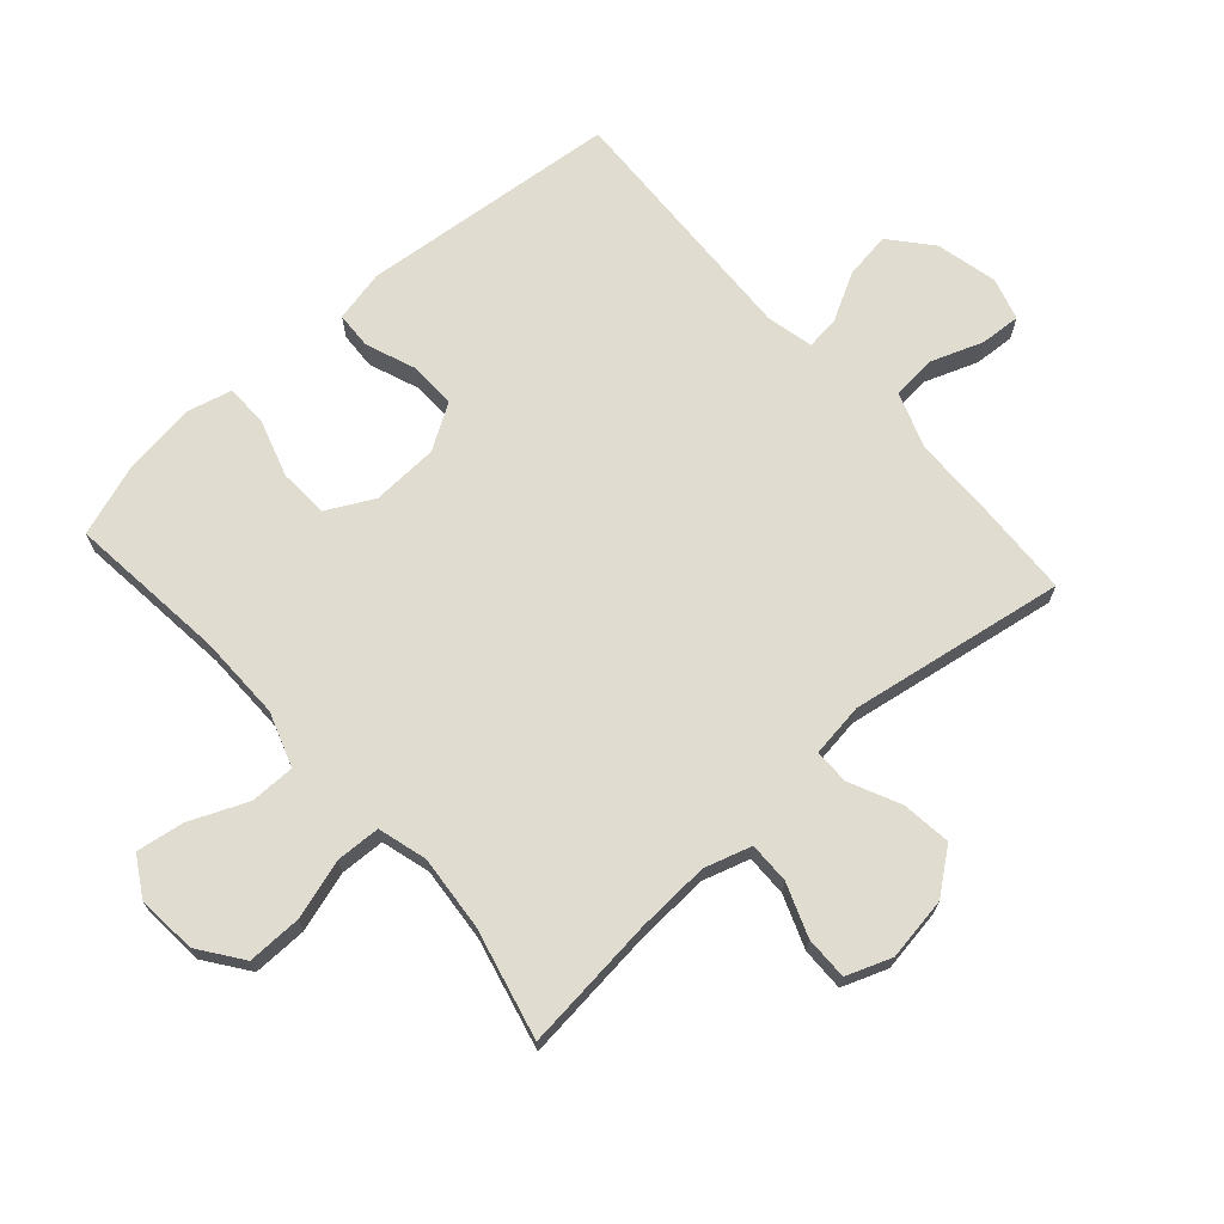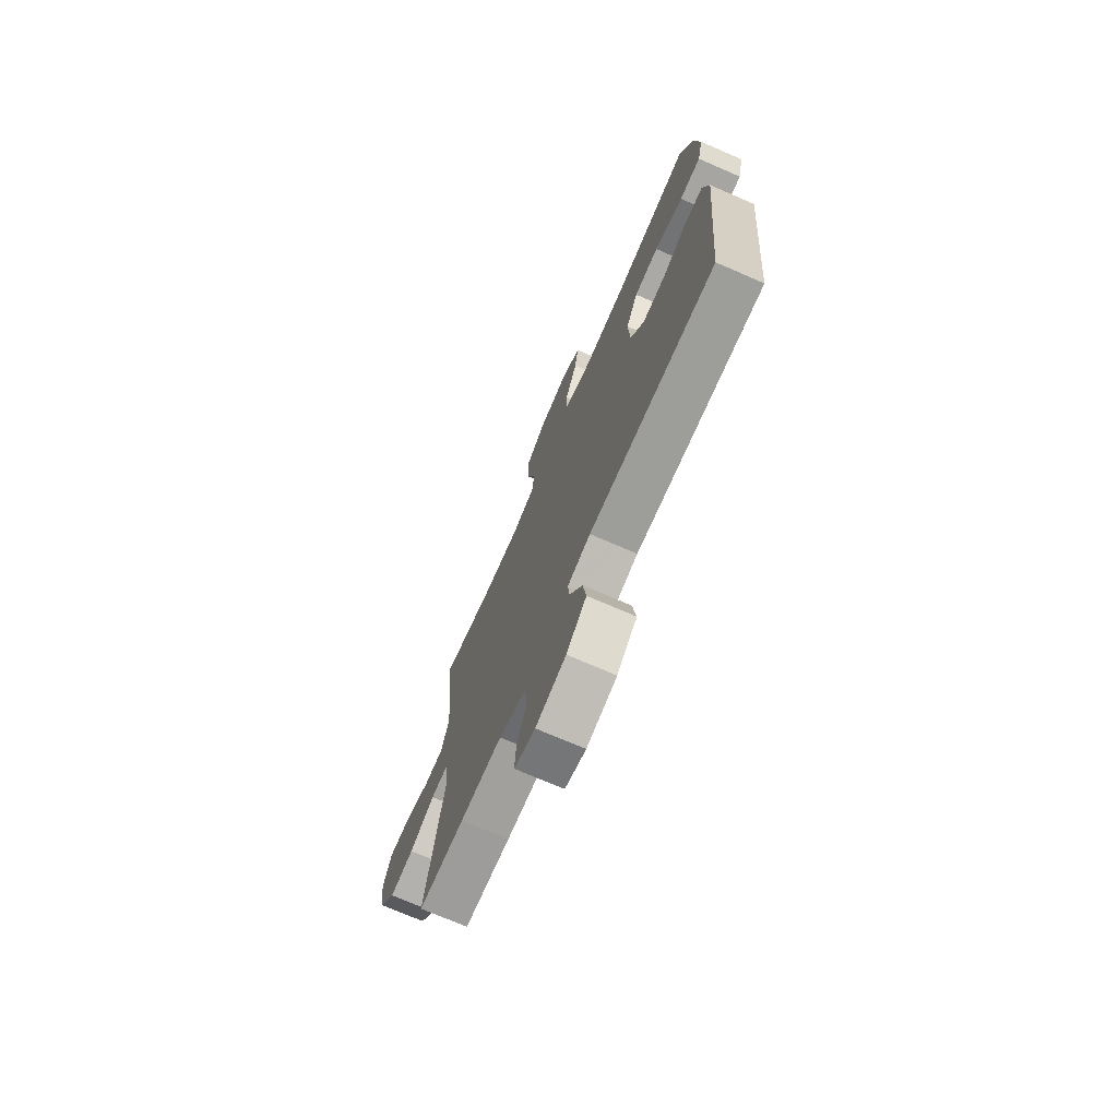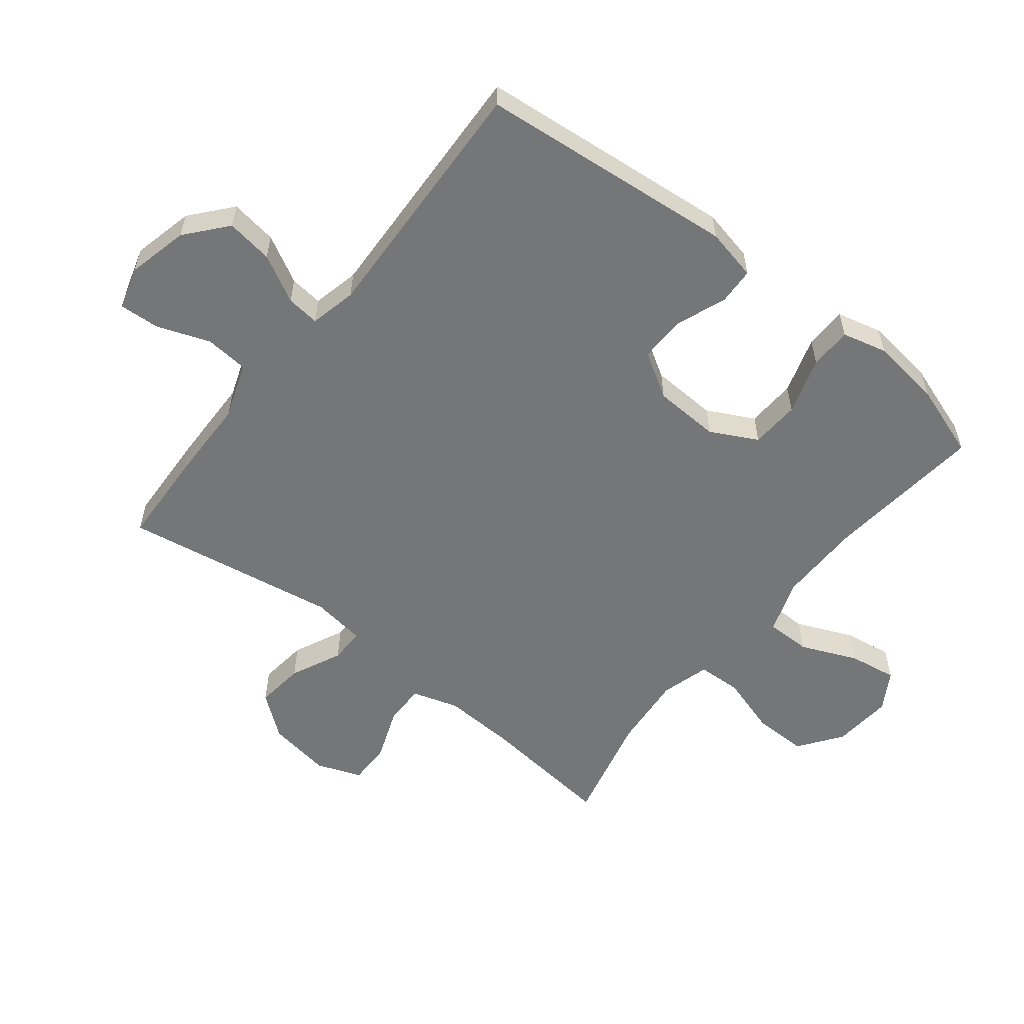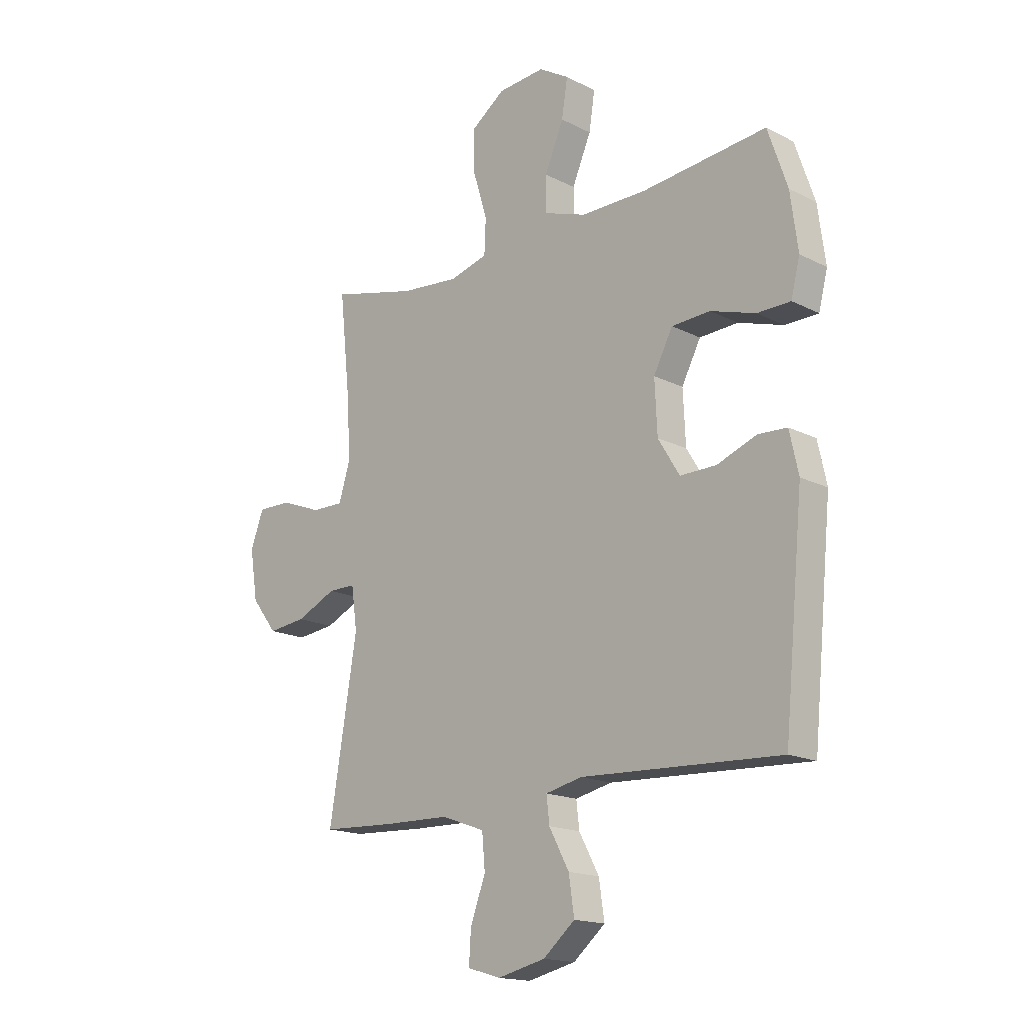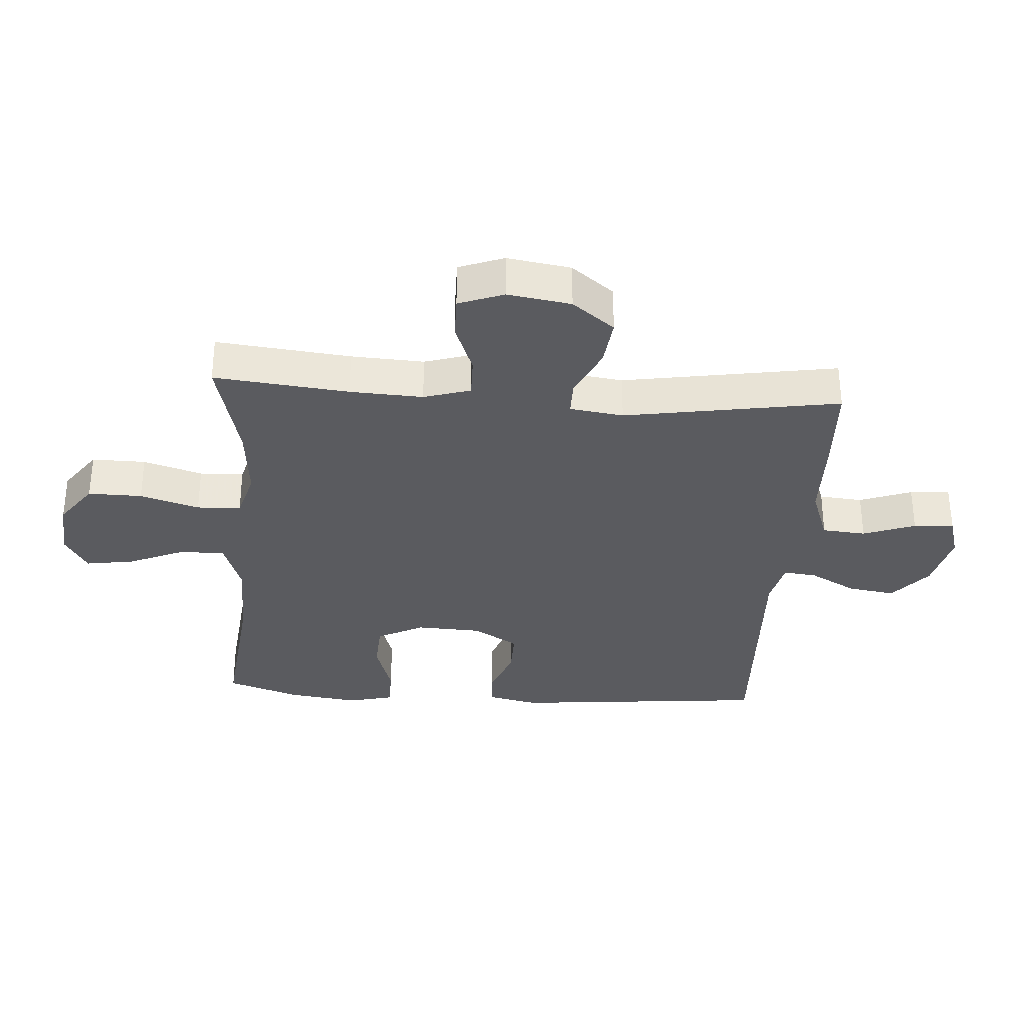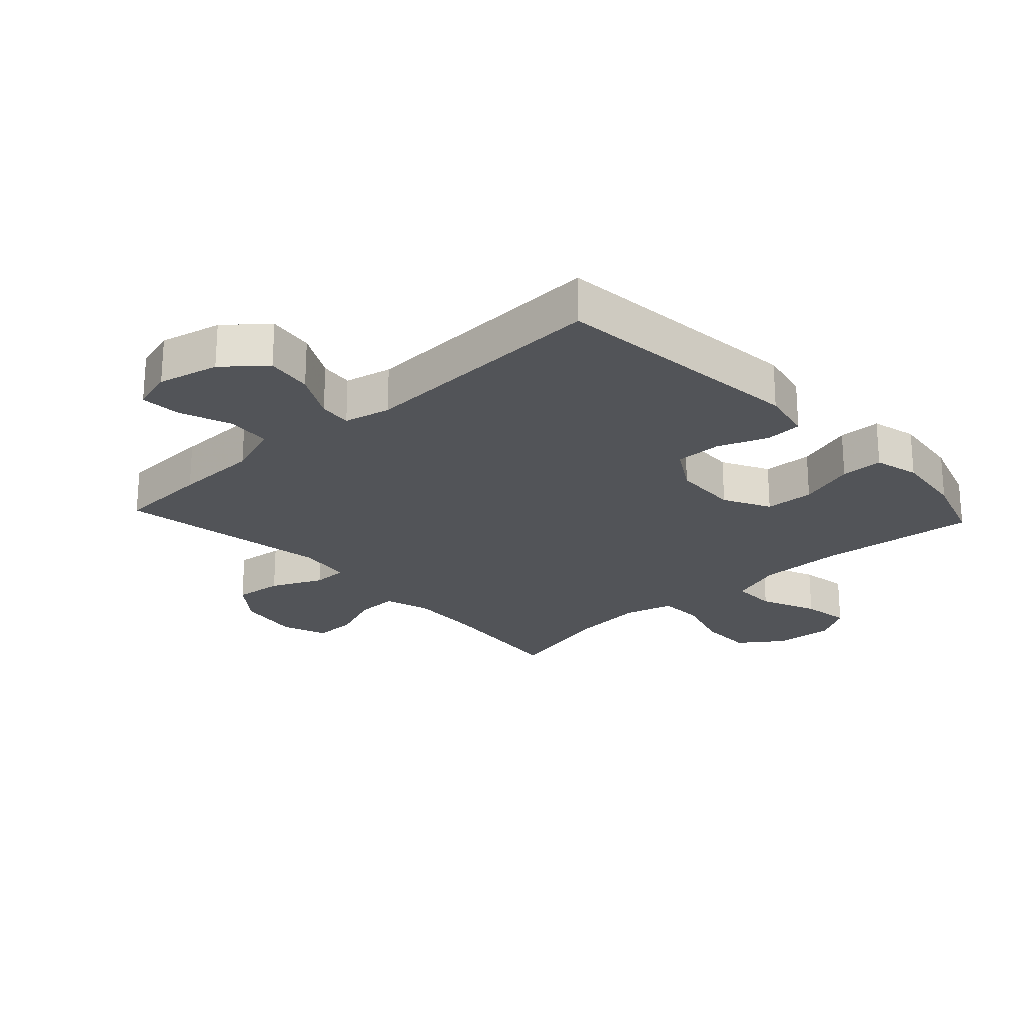
<metadata>
{"format":"obj","ext":"obj","renderer":"f3d","projection":"perspective","resolution":1024,"background":"white","views":[{"elev":69.7,"azim":48.3,"up":"+Y"},{"elev":-72.8,"azim":-113.4,"up":"+Z"},{"elev":-56.7,"azim":-128.4,"up":"+Y"},{"elev":-16.7,"azim":-135.8,"up":"+Z"},{"elev":-33.0,"azim":86.0,"up":"+Y"},{"elev":-23.3,"azim":-137.1,"up":"+Y"}]}
</metadata>
<code>
v 0.5 0.07 0.5
v 0.477 0.07 0.284
v 0.471 0.07 0.167
v 0.494 0.07 0.092
v 0.56 0.07 0.093
v 0.644 0.07 0.125
v 0.713 0.07 0.126
v 0.74 0.07 0.054
v 0.724 0.07 -0.048
v 0.671 0.07 -0.116
v 0.593 0.07 -0.107
v 0.511 0.07 -0.069
v 0.455 0.07 -0.069
v 0.443 0.07 -0.155
v 0.5 0.07 -0.5
v 0.351 0.07 -0.507
v 0.215 0.07 -0.51
v 0.126 0.07 -0.542
v 0.12 0.07 -0.612
v 0.151 0.07 -0.696
v 0.155 0.07 -0.761
v 0.087 0.07 -0.781
v -0.011 0.07 -0.758
v -0.076 0.07 -0.703
v -0.065 0.07 -0.628
v -0.024 0.07 -0.552
v -0.018 0.07 -0.499
v -0.093 0.07 -0.482
v -0.5 0.07 -0.5
v -0.54 0.07 -0.087
v -0.522 0.07 -0.004
v -0.463 0.07 -0.001
v -0.382 0.07 -0.032
v -0.308 0.07 -0.033
v -0.264 0.07 0.039
v -0.259 0.07 0.145
v -0.298 0.07 0.22
v -0.377 0.07 0.224
v -0.469 0.07 0.195
v -0.537 0.07 0.196
v -0.555 0.07 0.268
v -0.54 0.07 0.382
v -0.5 0.07 0.5
v -0.246 0.07 0.473
v -0.11 0.07 0.472
v -0.023 0.07 0.502
v -0.023 0.07 0.574
v -0.062 0.07 0.665
v -0.074 0.07 0.742
v -0.012 0.07 0.779
v 0.084 0.07 0.771
v 0.153 0.07 0.721
v 0.152 0.07 0.634
v 0.123 0.07 0.539
v 0.126 0.07 0.468
v 0.204 0.07 0.446
v 0.324 0.07 0.457
v 0.5 0 0.5
v 0.477 0 0.284
v 0.471 0 0.167
v 0.494 0 0.092
v 0.56 0 0.093
v 0.644 0 0.125
v 0.713 0 0.126
v 0.74 0 0.054
v 0.724 0 -0.048
v 0.671 0 -0.116
v 0.593 0 -0.107
v 0.511 0 -0.069
v 0.455 0 -0.069
v 0.443 0 -0.155
v 0.5 0 -0.5
v 0.351 0 -0.507
v 0.215 0 -0.51
v 0.126 0 -0.542
v 0.12 0 -0.612
v 0.151 0 -0.696
v 0.155 0 -0.761
v 0.087 0 -0.781
v -0.011 0 -0.758
v -0.076 0 -0.703
v -0.065 0 -0.628
v -0.024 0 -0.552
v -0.018 0 -0.499
v -0.093 0 -0.482
v -0.5 0 -0.5
v -0.54 0 -0.087
v -0.522 0 -0.004
v -0.463 0 -0.001
v -0.382 0 -0.032
v -0.308 0 -0.033
v -0.264 0 0.039
v -0.259 0 0.145
v -0.298 0 0.22
v -0.377 0 0.224
v -0.469 0 0.195
v -0.537 0 0.196
v -0.555 0 0.268
v -0.54 0 0.382
v -0.5 0 0.5
v -0.246 0 0.473
v -0.11 0 0.472
v -0.023 0 0.502
v -0.023 0 0.574
v -0.062 0 0.665
v -0.074 0 0.742
v -0.012 0 0.779
v 0.084 0 0.771
v 0.153 0 0.721
v 0.152 0 0.634
v 0.123 0 0.539
v 0.126 0 0.468
v 0.204 0 0.446
v 0.324 0 0.457
f 51 52 53 54
f 51 54 55
f 50 51 55
f 47 48 49 50
f 46 47 50 55
f 45 46 55 56
f 41 42 43 44
f 41 44 45 56
f 38 39 40 41
f 37 38 41 56
f 30 31 32 33
f 28 29 30 33
f 27 28 33 34
f 23 24 25 26
f 23 26 27
f 22 23 27
f 19 20 21 22
f 18 19 22 27
f 17 18 27 34
f 14 15 16 17
f 13 14 17 34
f 9 10 11 12
f 5 6 7 8
f 4 5 8 9
f 57 1 2
f 57 2 3
f 36 37 56 57
f 35 36 57 3
f 34 35 3 4
f 12 13 34
f 4 9 12 34
f 111 110 109 108
f 112 111 108
f 112 108 107
f 107 106 105 104
f 112 107 104 103
f 113 112 103 102
f 101 100 99 98
f 113 102 101 98
f 98 97 96 95
f 113 98 95 94
f 90 89 88 87
f 90 87 86 85
f 91 90 85 84
f 83 82 81 80
f 84 83 80
f 84 80 79
f 79 78 77 76
f 84 79 76 75
f 91 84 75 74
f 74 73 72 71
f 91 74 71 70
f 69 68 67 66
f 65 64 63 62
f 66 65 62 61
f 59 58 114
f 60 59 114
f 114 113 94 93
f 60 114 93 92
f 61 60 92 91
f 91 70 69
f 91 69 66 61
f 1 58 59 2
f 2 59 60 3
f 3 60 61 4
f 4 61 62 5
f 5 62 63 6
f 6 63 64 7
f 7 64 65 8
f 8 65 66 9
f 9 66 67 10
f 10 67 68 11
f 11 68 69 12
f 12 69 70 13
f 13 70 71 14
f 14 71 72 15
f 15 72 73 16
f 16 73 74 17
f 17 74 75 18
f 18 75 76 19
f 19 76 77 20
f 20 77 78 21
f 21 78 79 22
f 22 79 80 23
f 23 80 81 24
f 24 81 82 25
f 25 82 83 26
f 26 83 84 27
f 27 84 85 28
f 28 85 86 29
f 29 86 87 30
f 30 87 88 31
f 31 88 89 32
f 32 89 90 33
f 33 90 91 34
f 34 91 92 35
f 35 92 93 36
f 36 93 94 37
f 37 94 95 38
f 38 95 96 39
f 39 96 97 40
f 40 97 98 41
f 41 98 99 42
f 42 99 100 43
f 43 100 101 44
f 44 101 102 45
f 45 102 103 46
f 46 103 104 47
f 47 104 105 48
f 48 105 106 49
f 49 106 107 50
f 50 107 108 51
f 51 108 109 52
f 52 109 110 53
f 53 110 111 54
f 54 111 112 55
f 55 112 113 56
f 56 113 114 57
f 57 114 58 1

</code>
